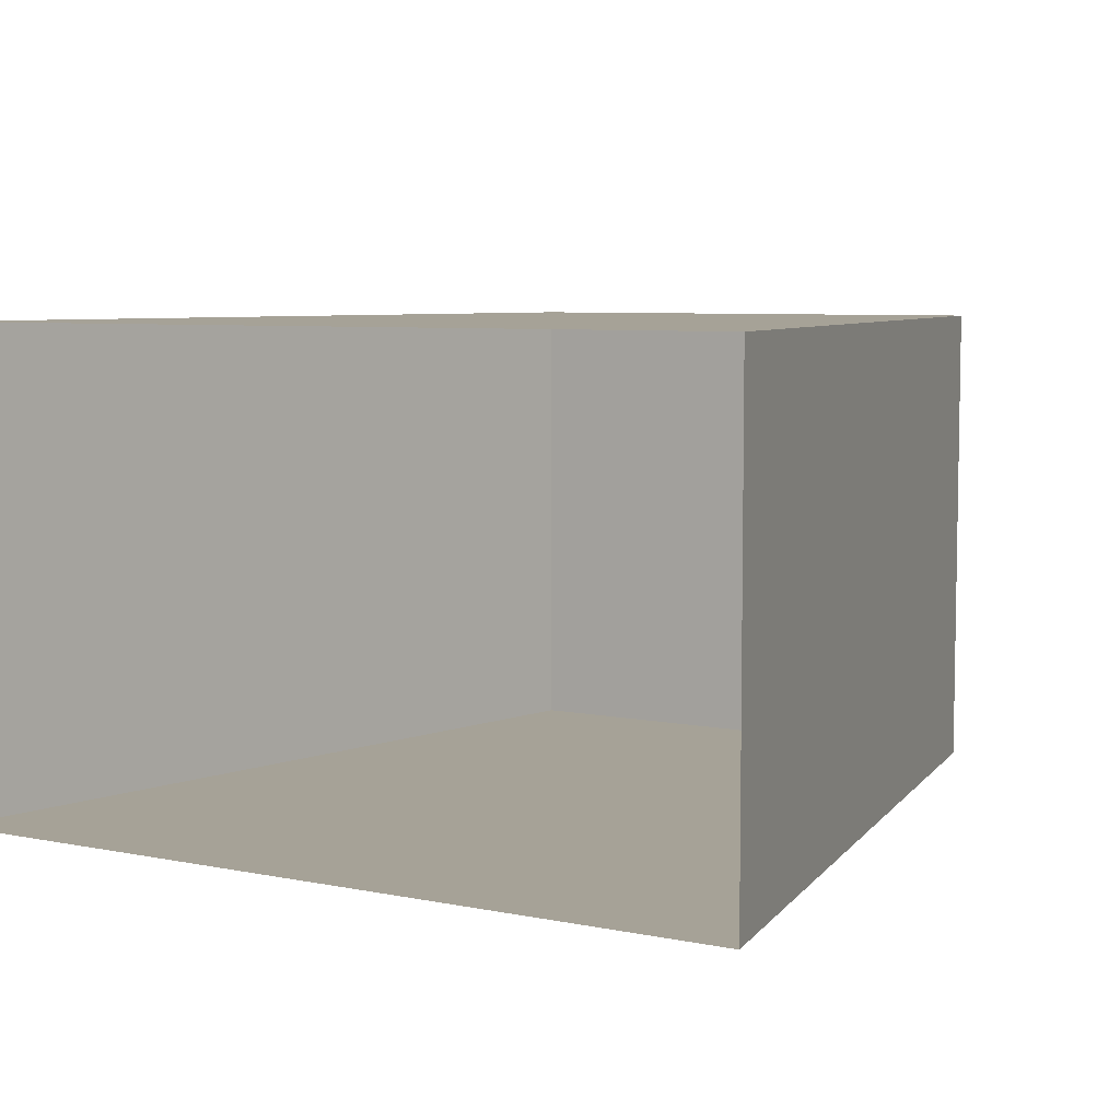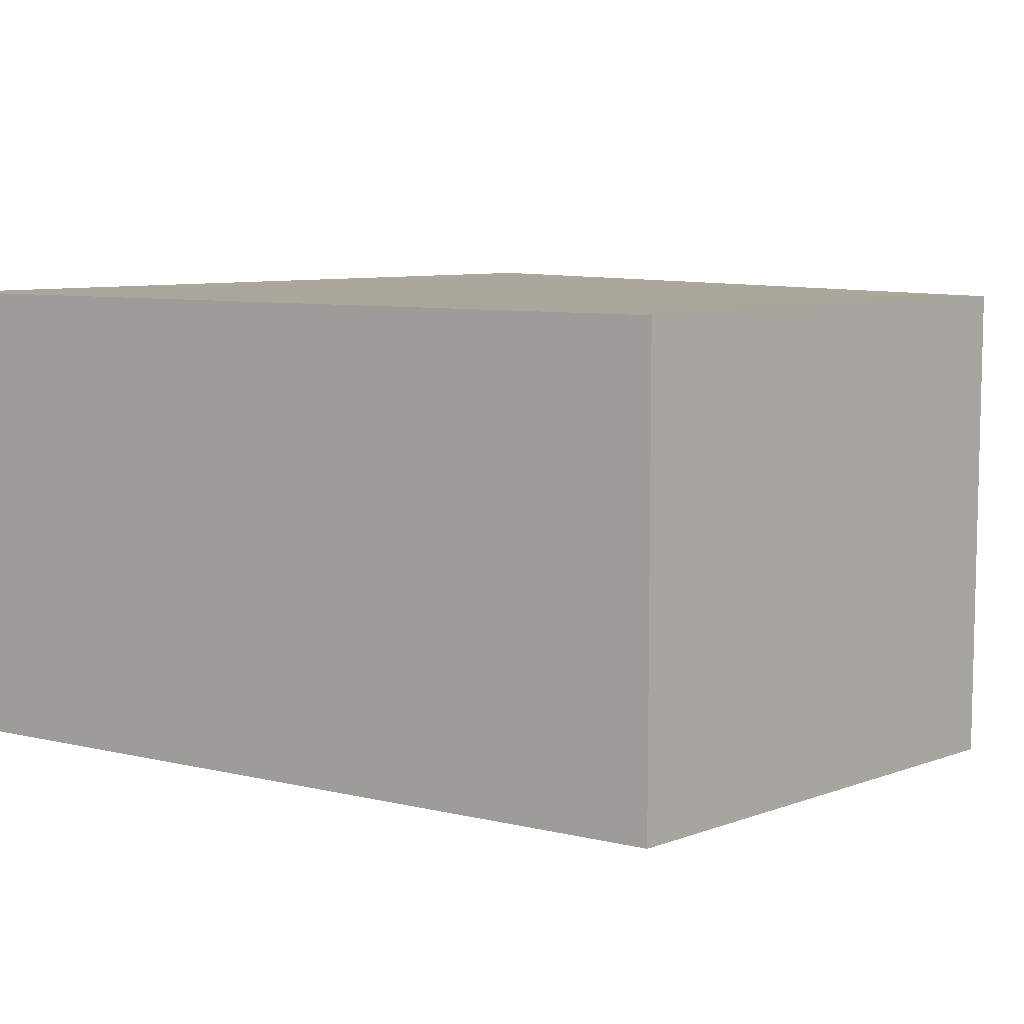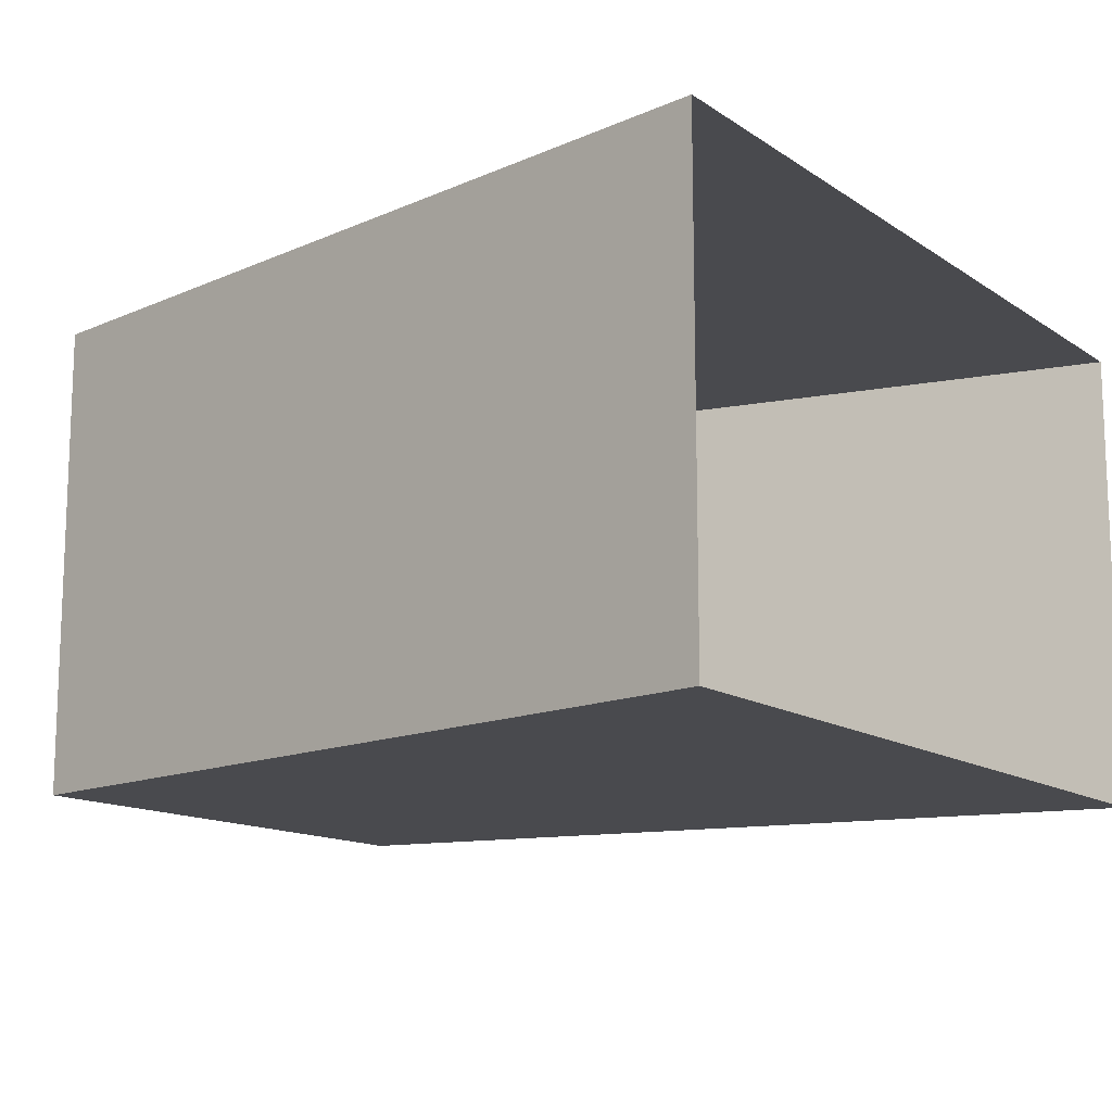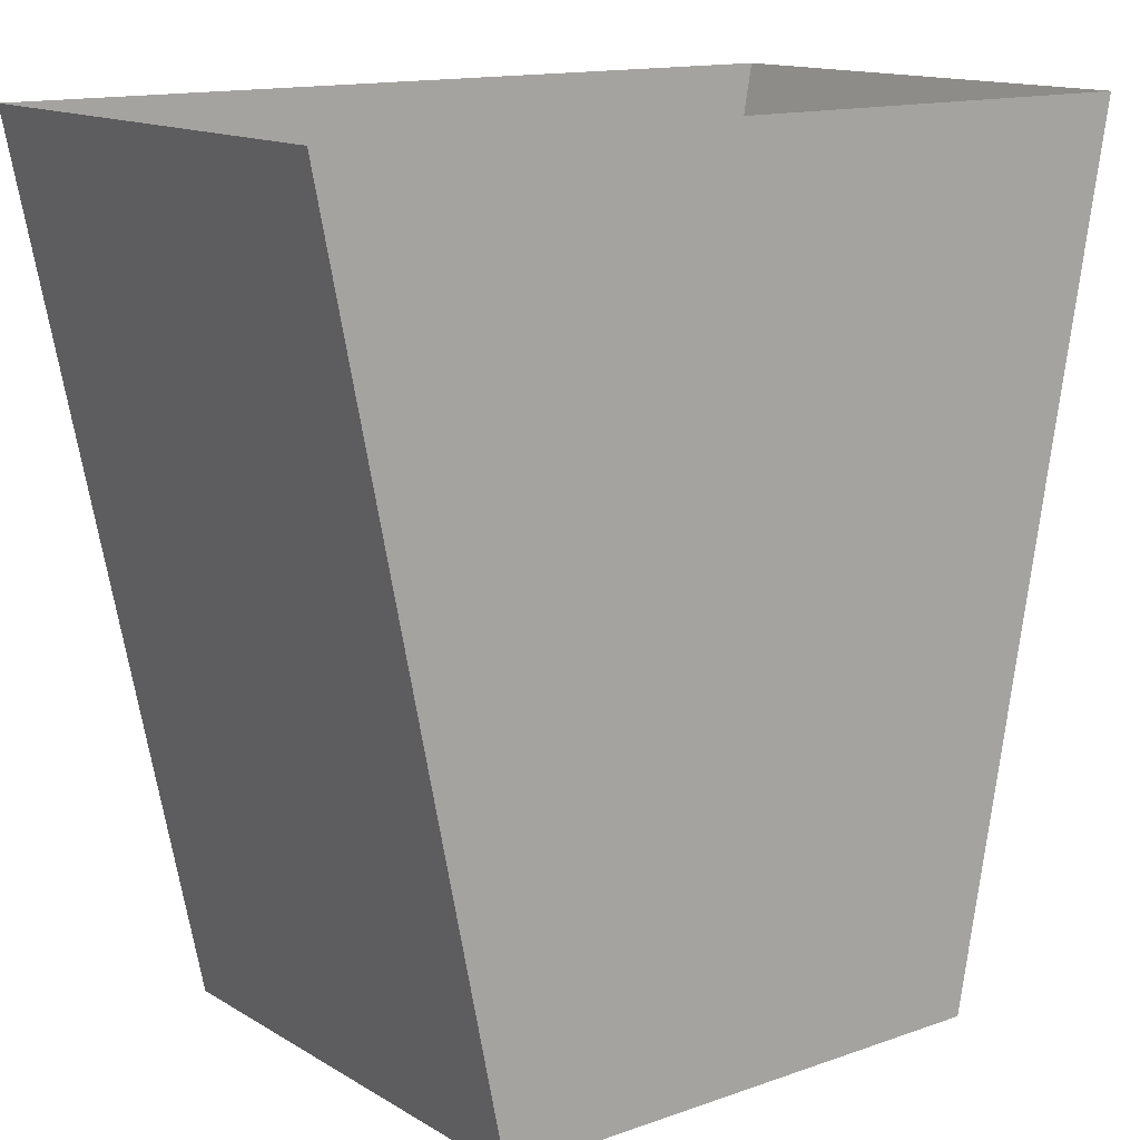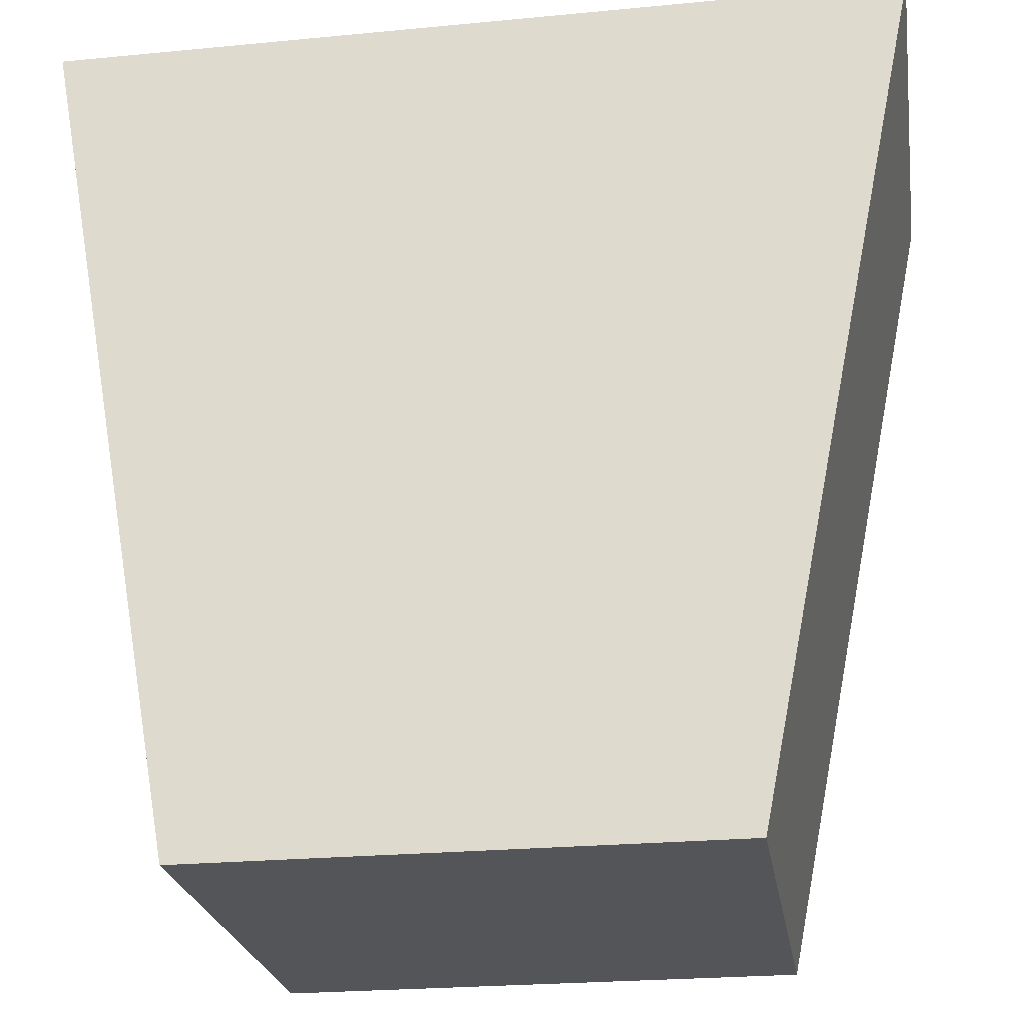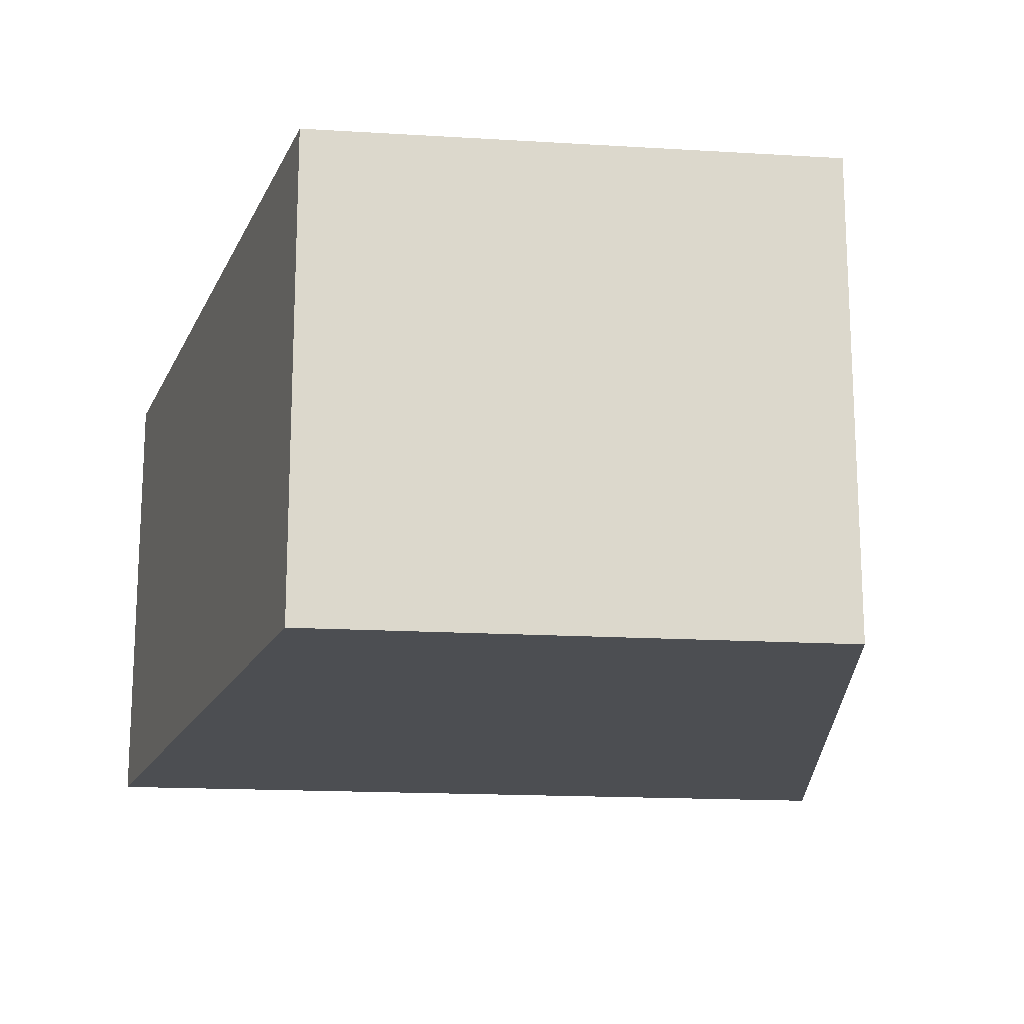
<metadata>
{"format":"obj","ext":"obj","renderer":"f3d","projection":"perspective","resolution":1024,"background":"white","views":[{"elev":6.5,"azim":-148.6,"up":"+Z"},{"elev":8.0,"azim":-45.3,"up":"+Z"},{"elev":-13.4,"azim":124.5,"up":"+Z"},{"elev":14.1,"azim":-37.8,"up":"+Y"},{"elev":-24.2,"azim":-171.0,"up":"+Y"},{"elev":-16.7,"azim":-7.0,"up":"+Z"}]}
</metadata>
<code>
v -0.3659 -0.5632 -0.5125
v -0.4212 -0.5632 -0.4616
v -0.4212 -0.5632 -0.5125
v -0.3659 -0.5632 -0.4616
v -0.4391 -0.474 -0.5125
v -0.3499 -0.474 -0.5125
v -0.3499 -0.474 -0.4616
v -0.4391 -0.474 -0.4616
v -0.3843 -0.474 -0.5125
v -0.3843 -0.474 -0.4616
f 1 2 3
f 2 1 4
f 3 2 1
f 4 1 2
f 2 5 3
f 3 5 2
f 3 6 1
f 1 6 3
f 1 7 4
f 4 7 1
f 7 2 4
f 4 2 7
f 5 2 8
f 8 2 5
f 6 3 5
f 5 3 6
f 7 1 6
f 6 1 7
f 2 7 8
f 8 7 2
f 6 5 9
f 9 5 6
f 8 7 10
f 10 7 8

</code>
